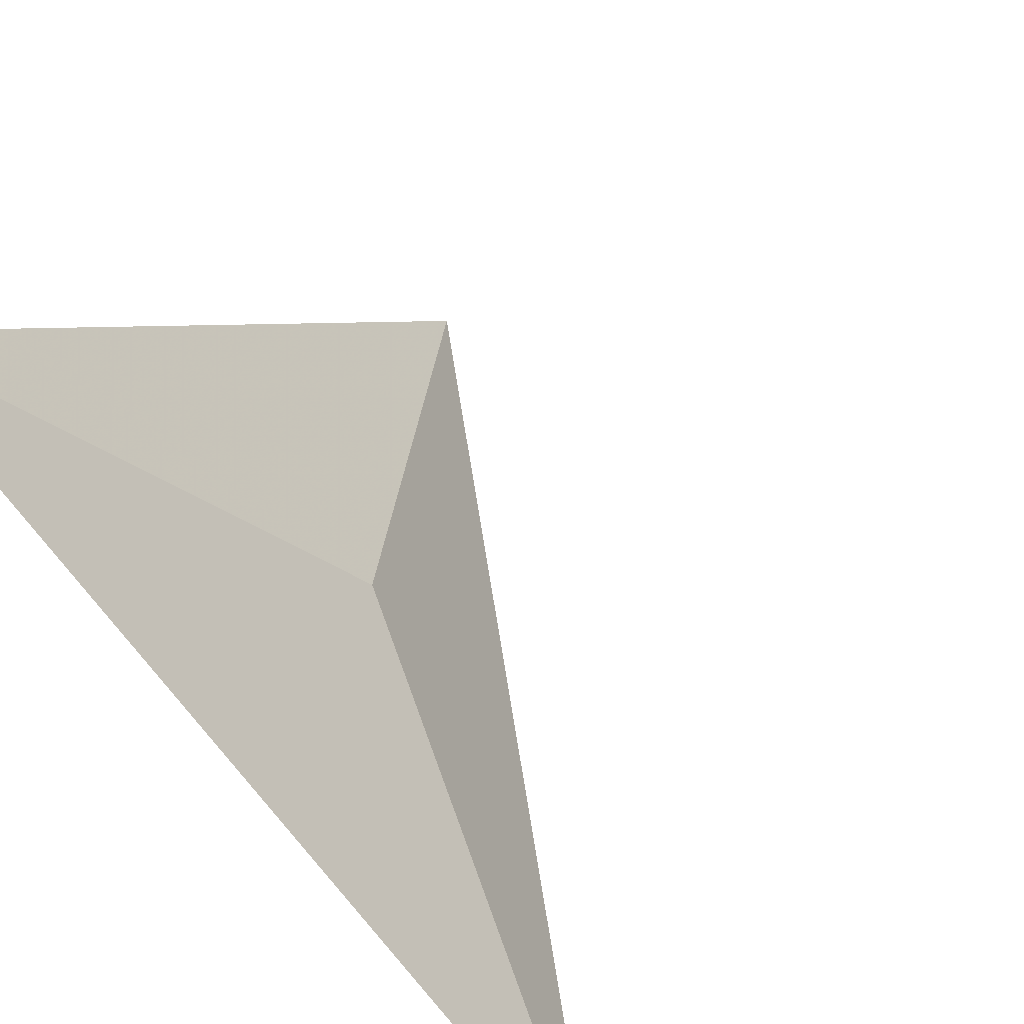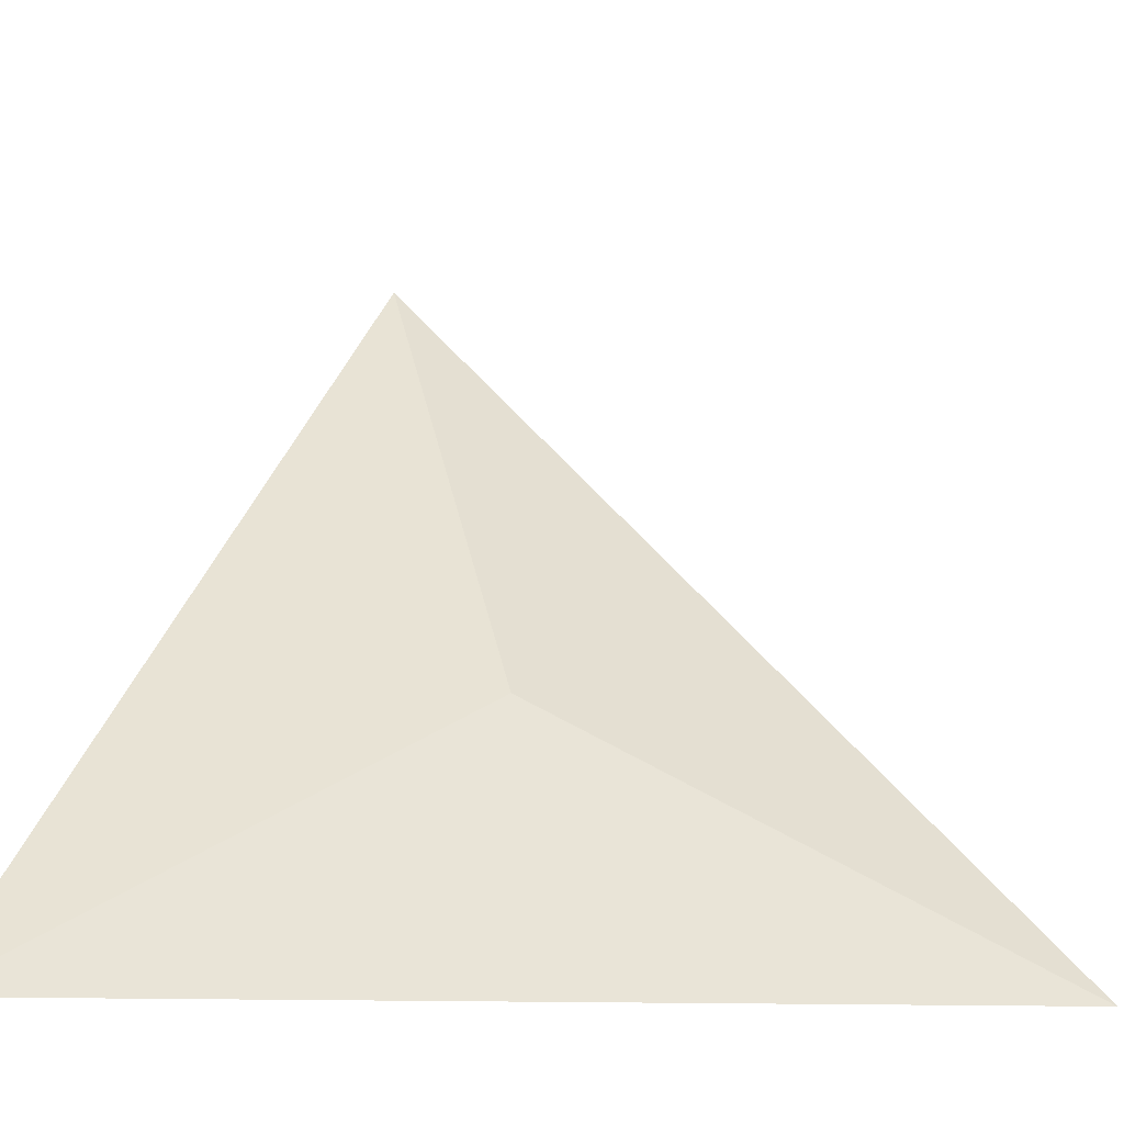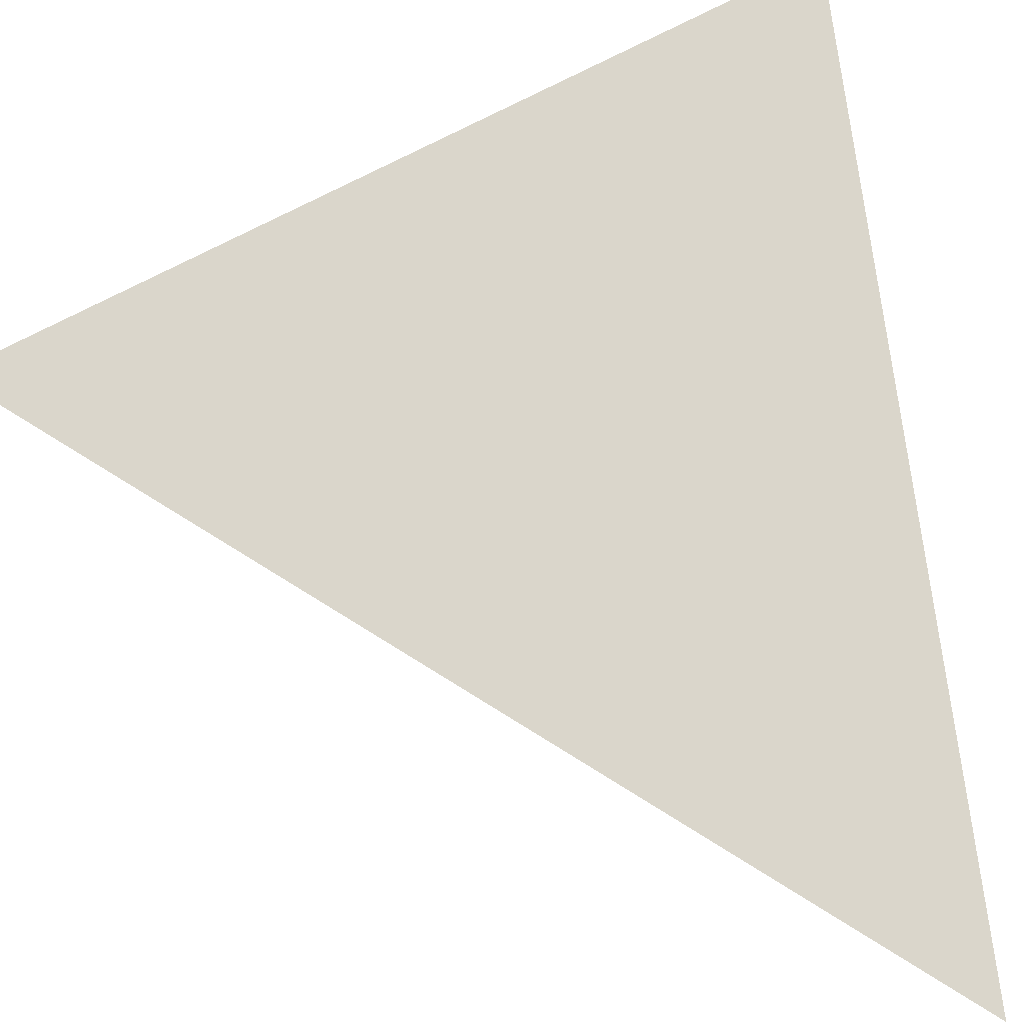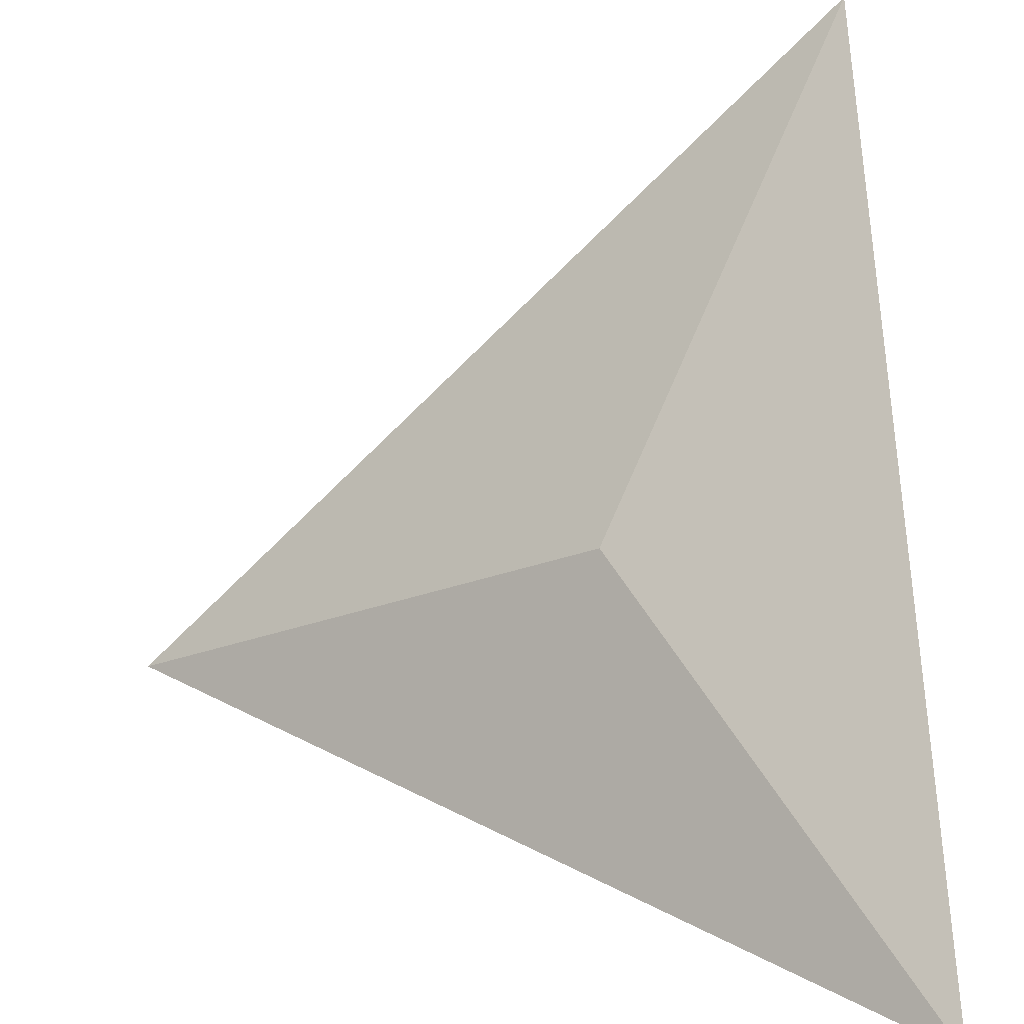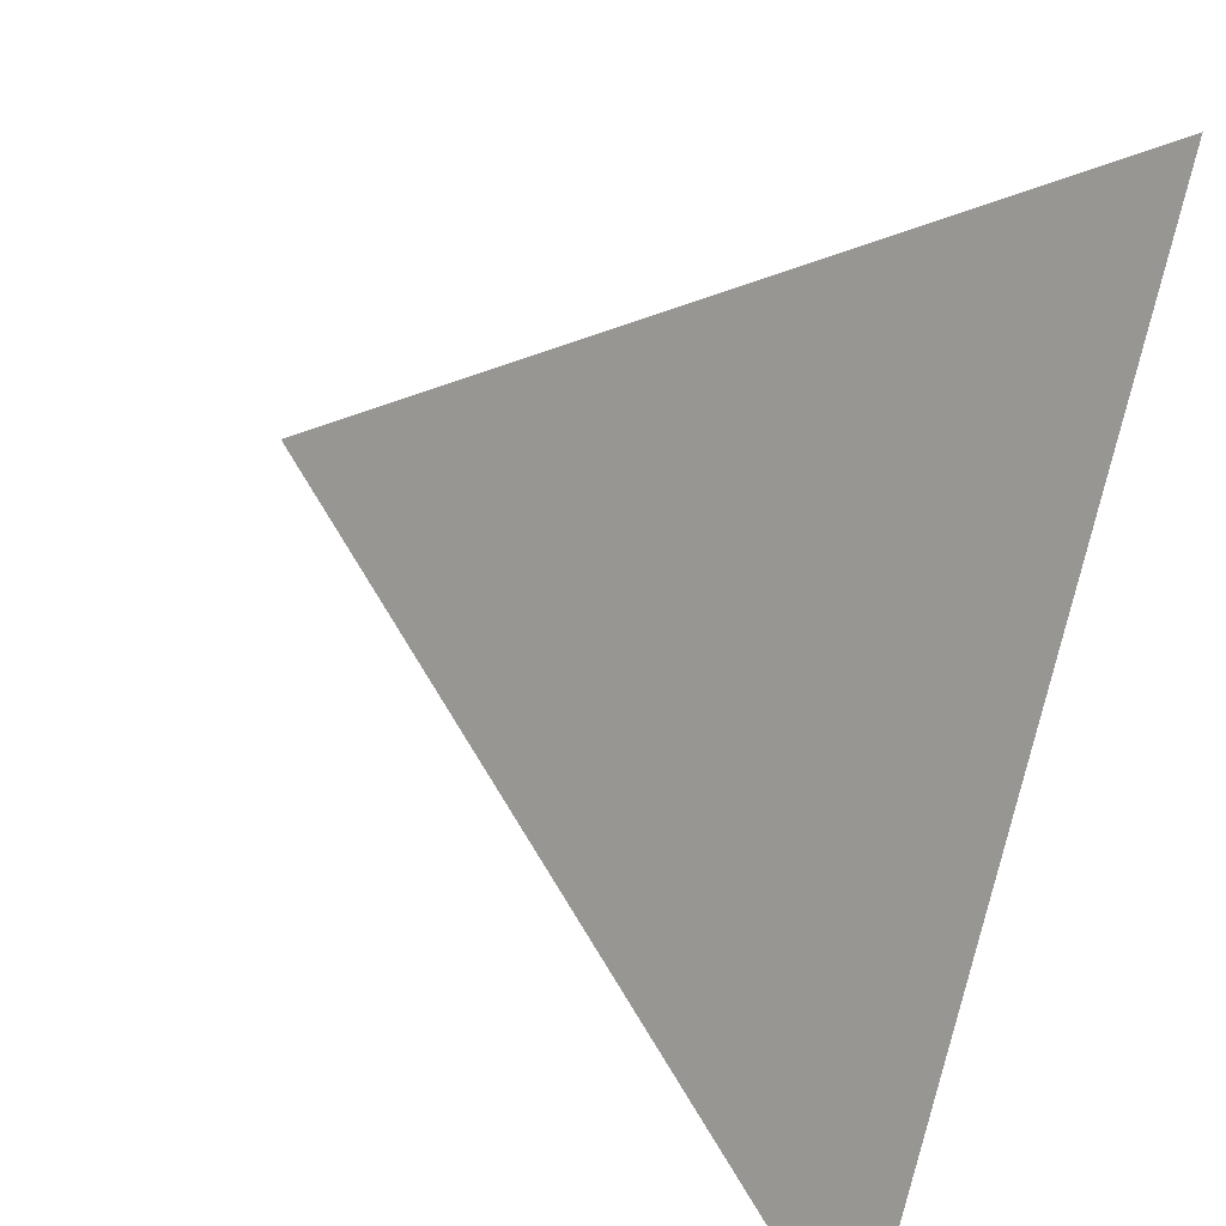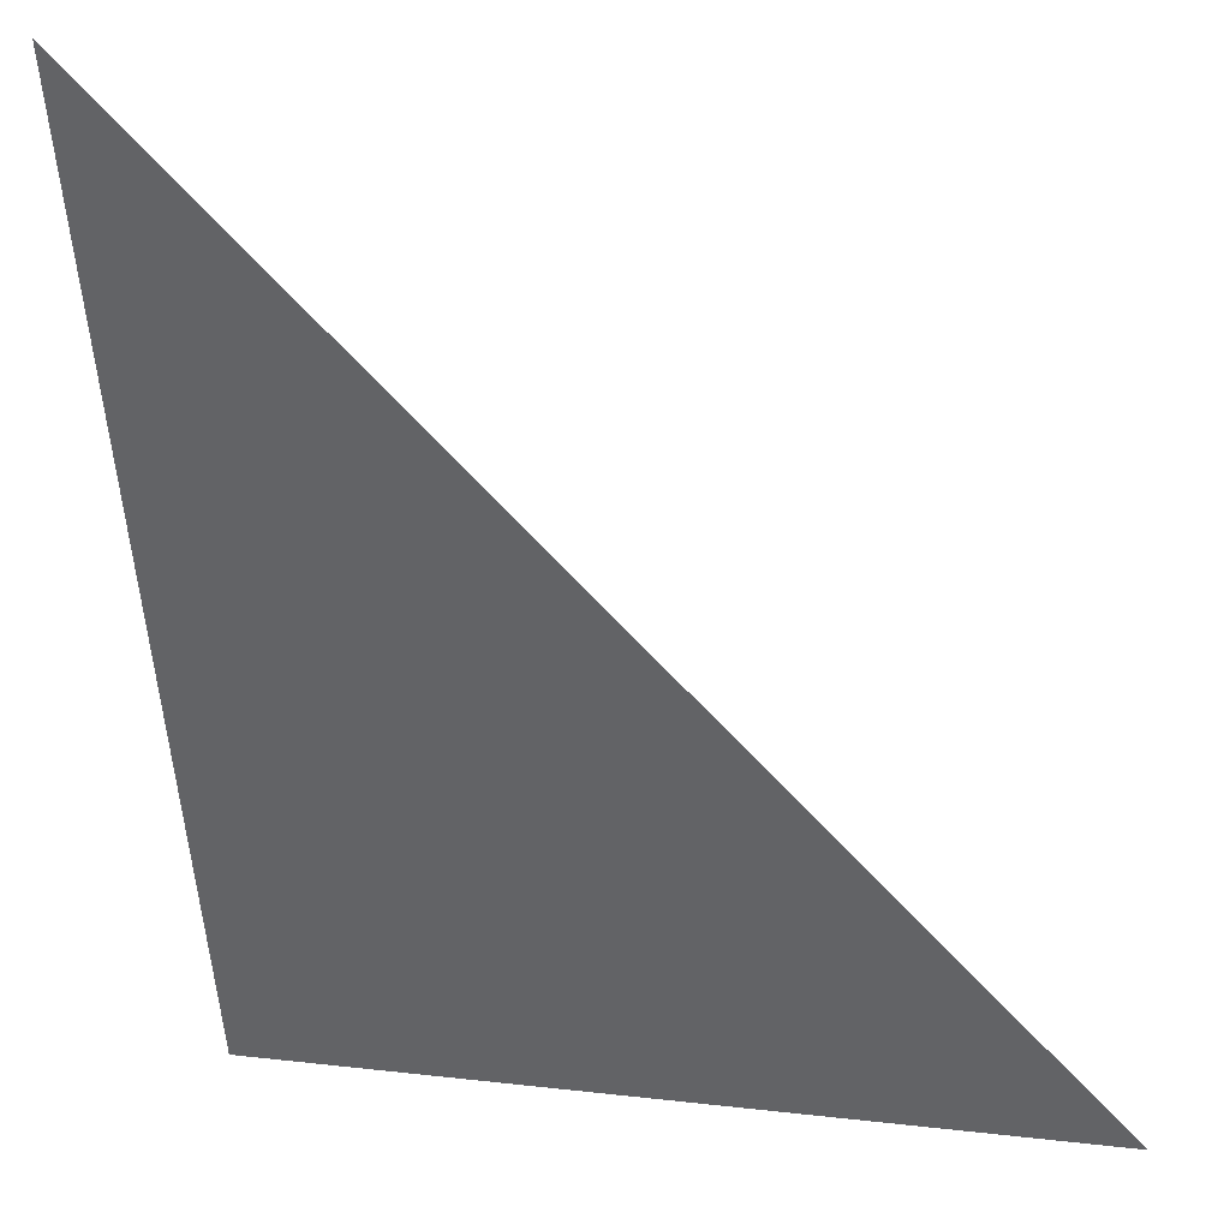
<metadata>
{"format":"obj","ext":"obj","renderer":"f3d","projection":"perspective","resolution":1024,"background":"white","views":[{"elev":55.9,"azim":-53.3,"up":"+Y"},{"elev":-9.9,"azim":25.5,"up":"+Y"},{"elev":-63.1,"azim":-170.6,"up":"+Y"},{"elev":27.9,"azim":84.5,"up":"+Y"},{"elev":-47.0,"azim":-113.0,"up":"+Z"},{"elev":-3.4,"azim":-86.2,"up":"+Y"}]}
</metadata>
<code>
v  1.269  0.2711  1.269
v  1.697  0.01921  1.017
v  1.017  0.6989  1.017
v  1.017  0.01921  1.697
f 1 3 2
f 1 4 3
f 1 2 4
f 2 3 4

</code>
